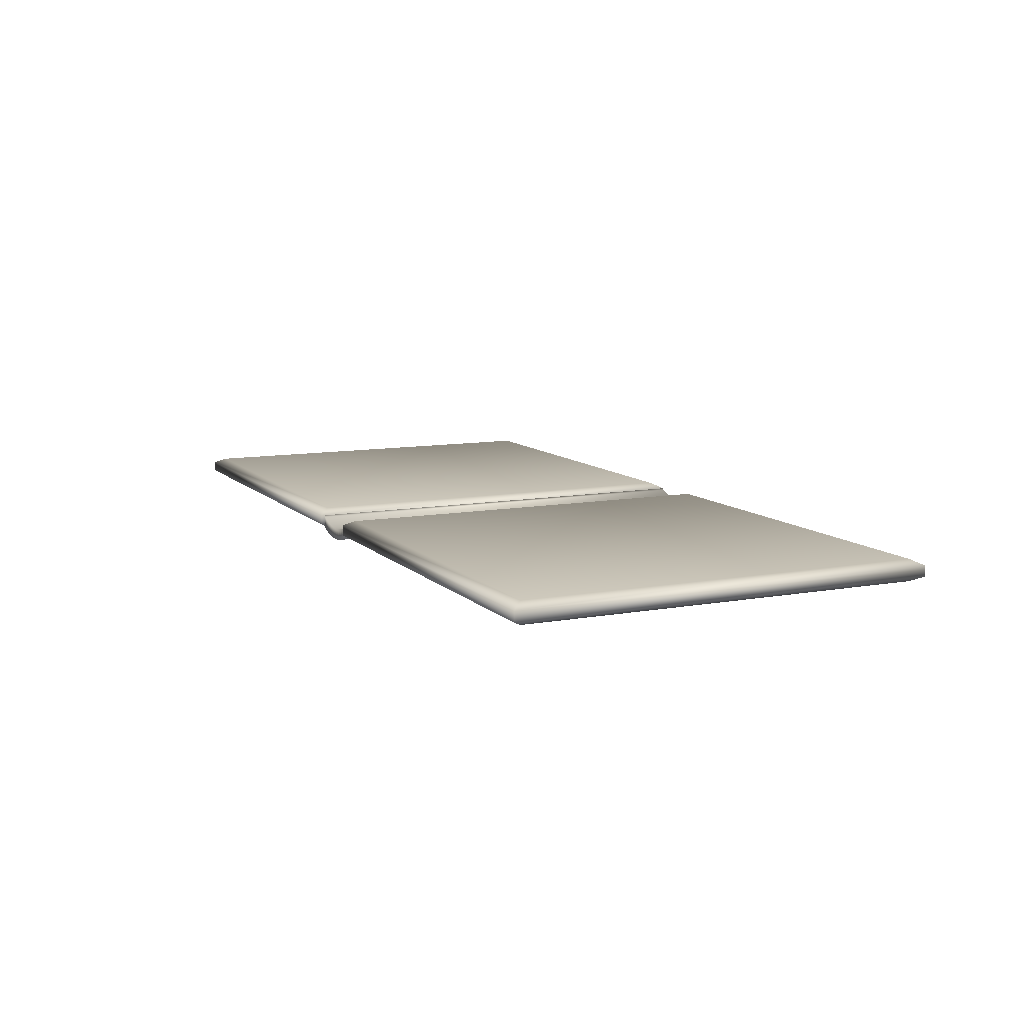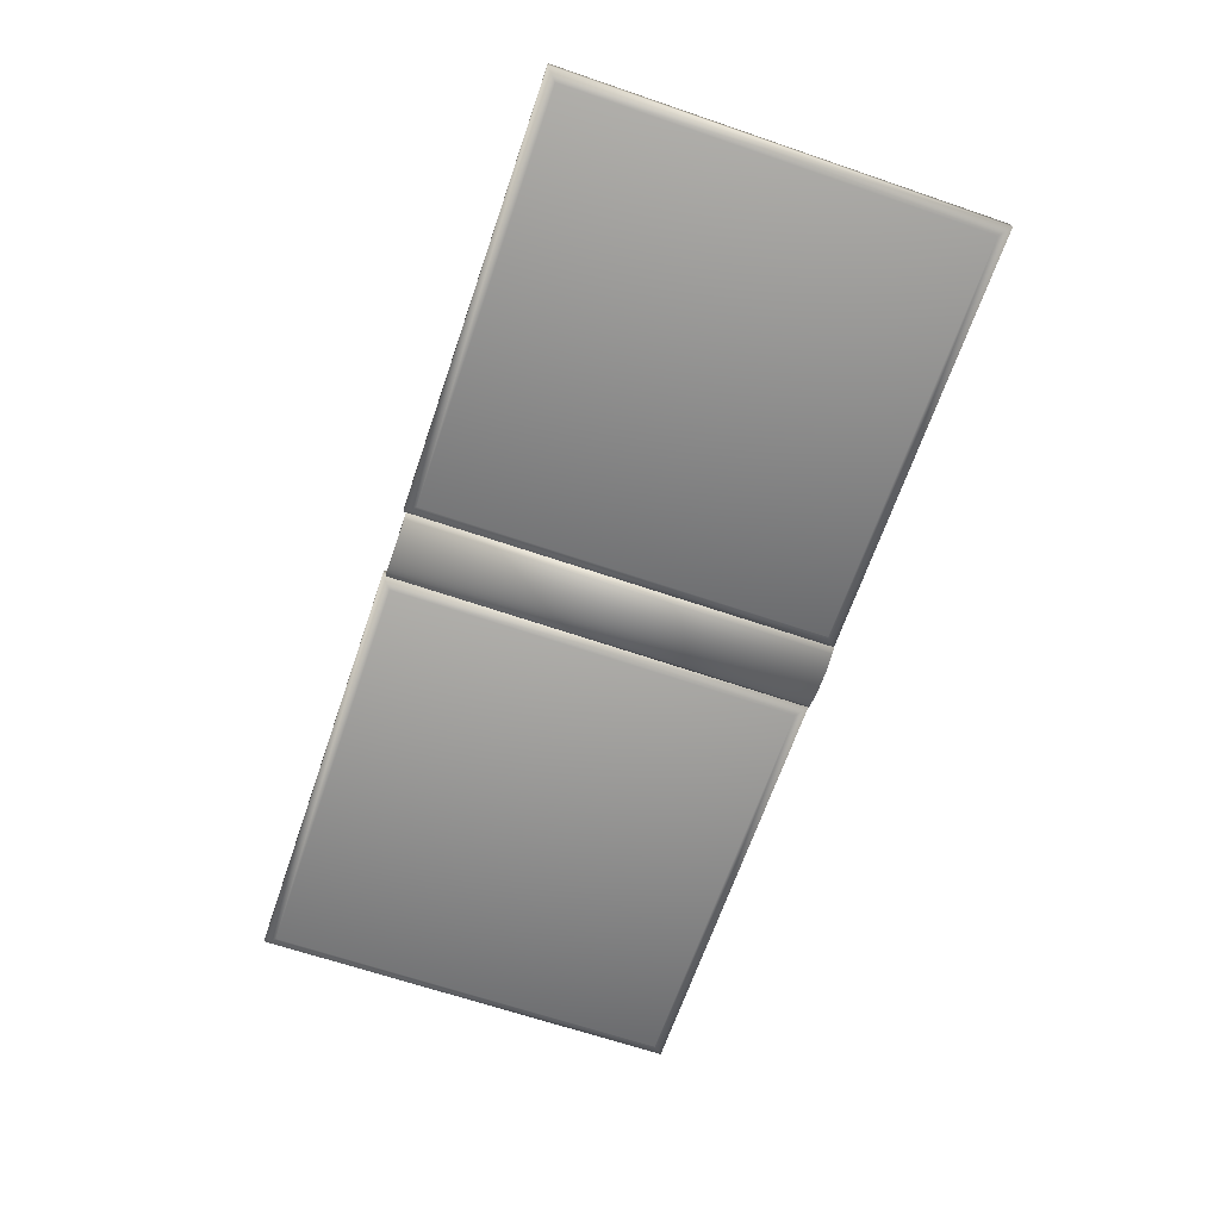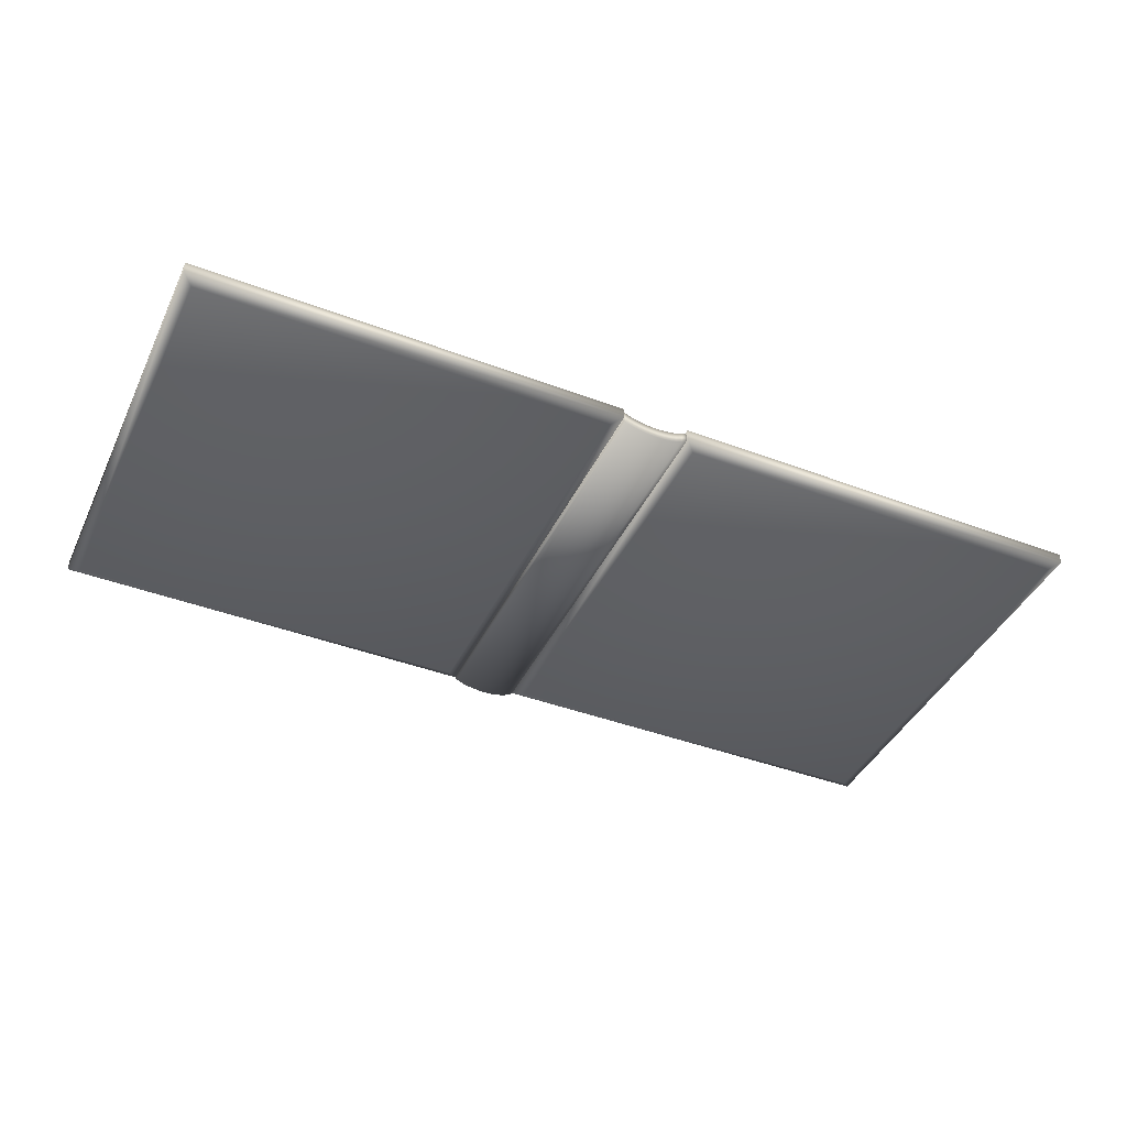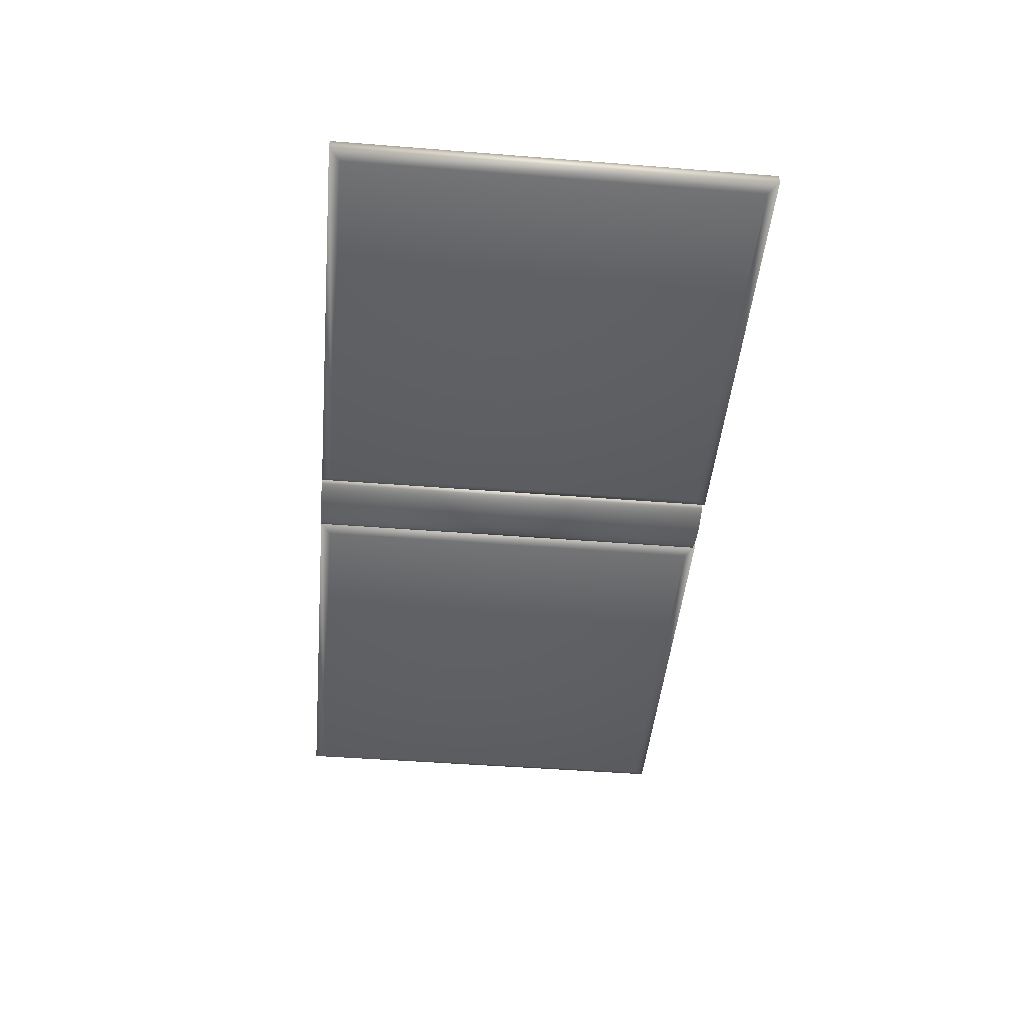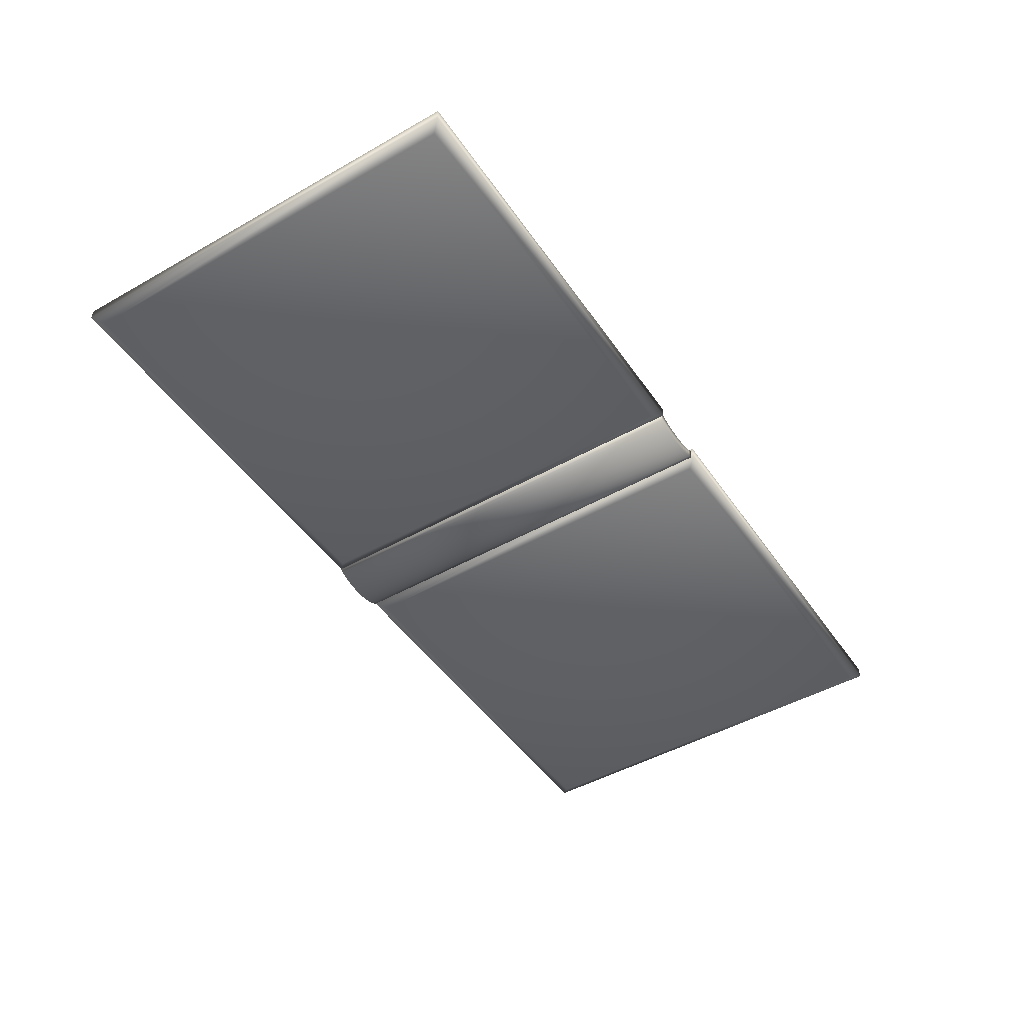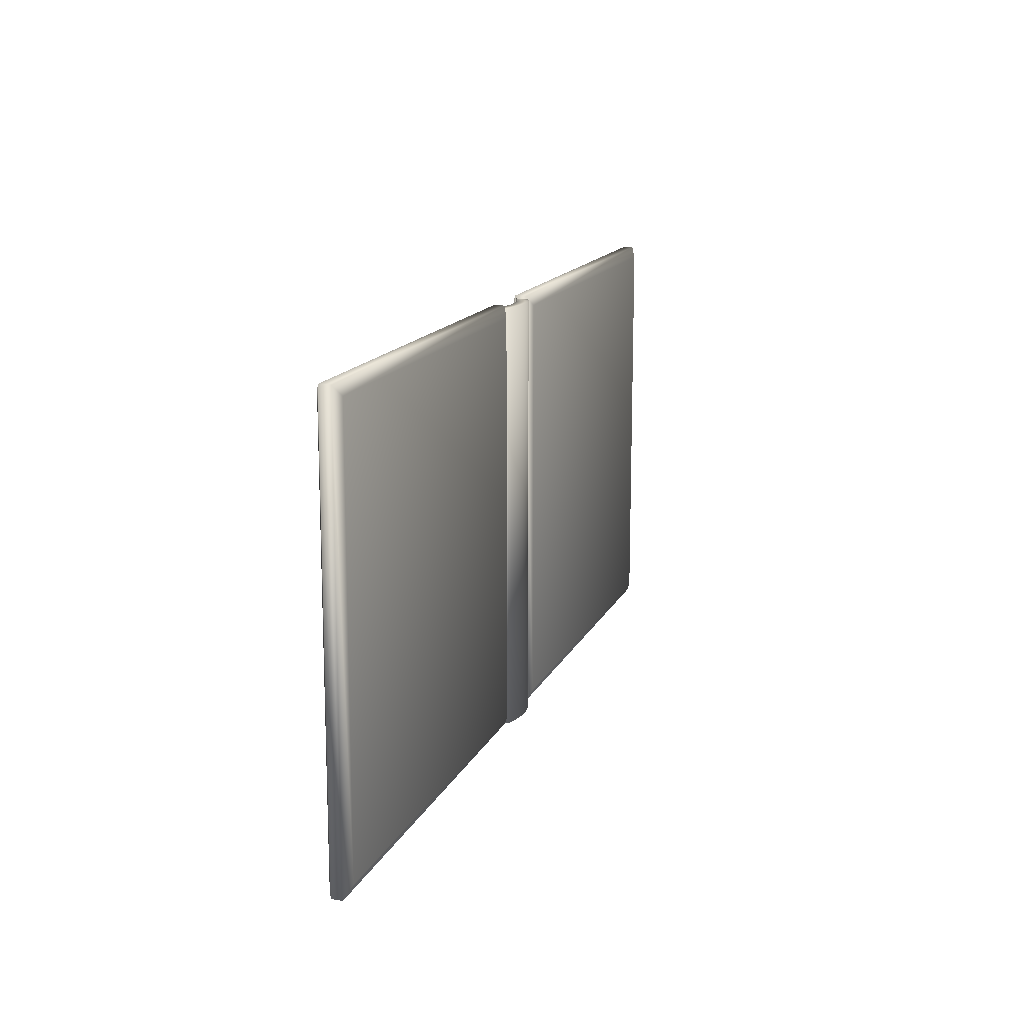
<metadata>
{"format":"obj","ext":"obj","renderer":"f3d","projection":"perspective","resolution":1024,"background":"white","views":[{"elev":10.2,"azim":-115.1,"up":"+Z"},{"elev":-66.1,"azim":-108.9,"up":"+Z"},{"elev":-42.3,"azim":155.7,"up":"+Z"},{"elev":-45.8,"azim":84.8,"up":"+Z"},{"elev":-47.2,"azim":122.7,"up":"+Z"},{"elev":14.5,"azim":107.8,"up":"+Y"}]}
</metadata>
<code>
o BezierCurve_Mesh
v -0.1845 -1.012 -0.03272
v -0.1845 1.078 -0.03272
v -0.1577 -1.012 -0.04887
v -0.1577 1.078 -0.04887
v -0.1278 -1.012 -0.06065
v -0.1278 1.078 -0.06065
v -0.09561 -1.012 -0.06848
v -0.09561 1.078 -0.06848
v -0.06212 -1.012 -0.0728
v -0.06212 1.078 -0.0728
v -0.02821 -1.012 -0.07403
v -0.02821 1.078 -0.07403
v 0.00522 -1.012 -0.07261
v 0.00522 1.078 -0.07261
v 0.03726 -1.012 -0.06897
v 0.03726 1.078 -0.06897
v 0.06702 -1.012 -0.06353
v 0.06702 1.078 -0.06353
v 0.09358 -1.012 -0.05674
v 0.09358 1.078 -0.05674
v 0.116 -1.012 -0.04902
v 0.116 1.078 -0.04902
v 0.1335 -1.012 -0.04081
v 0.1335 1.078 -0.04081
v 0.145 -1.012 -0.03253
v 0.145 1.078 -0.03253
v -0.0653 -1.012 -0.01586
v -0.0653 1.078 -0.01586
v 0.1303 -1.012 0.01614
v 0.1303 1.078 0.01614
v 0.06384 -1.012 -0.006591
v 0.0904 -1.012 0.000201
v 0.06384 1.078 -0.006591
v 0.0904 1.078 0.000201
v 0.1419 -1.012 0.02442
v 0.1419 1.078 0.02442
v -0.03139 -1.012 -0.01709
v 0.002045 -1.012 -0.01567
v -0.1609 -1.012 0.008071
v -0.1609 1.078 0.008071
v -0.1309 1.078 -0.003707
v -0.09879 1.078 -0.01154
v -0.1309 -1.012 -0.003707
v -0.09879 -1.012 -0.01154
v 0.03409 -1.012 -0.01202
v 0.002045 1.078 -0.01567
v 0.03409 1.078 -0.01202
v 0.1129 -1.012 0.007921
v -0.03139 1.078 -0.01709
v 0.1129 1.078 0.007921
v -0.1877 -1.012 0.02423
v -0.1877 1.078 0.02423
f 2 4 3
f 4 6 5
f 6 8 7
f 8 10 9
f 10 12 11
f 12 14 13
f 14 16 15
f 16 18 17
f 18 20 19
f 20 22 21
f 22 24 23
f 24 26 25
f 52 51 39
f 40 39 43
f 41 43 44
f 42 44 27
f 28 27 37
f 49 37 38
f 46 38 45
f 47 45 31
f 33 31 32
f 34 32 48
f 50 48 29
f 30 29 35
f 17 31 45
f 12 49 46
f 8 42 28
f 24 30 36
f 19 32 31
f 16 47 33
f 25 35 29
f 7 44 43
f 23 29 48
f 18 33 34
f 1 51 52
f 6 41 42
f 22 50 30
f 26 36 35
f 11 37 27
f 15 45 38
f 13 38 37
f 9 27 44
f 10 28 49
f 14 46 47
f 3 39 51
f 5 43 39
f 21 48 32
f 2 52 40
f 20 34 50
f 4 40 41
f 1 2 3
f 3 4 5
f 5 6 7
f 7 8 9
f 9 10 11
f 11 12 13
f 13 14 15
f 15 16 17
f 17 18 19
f 19 20 21
f 21 22 23
f 23 24 25
f 40 52 39
f 41 40 43
f 42 41 44
f 28 42 27
f 49 28 37
f 46 49 38
f 47 46 45
f 33 47 31
f 34 33 32
f 50 34 48
f 30 50 29
f 36 30 35
f 15 17 45
f 14 12 46
f 10 8 28
f 26 24 36
f 17 19 31
f 18 16 33
f 23 25 29
f 5 7 43
f 21 23 48
f 20 18 34
f 2 1 52
f 8 6 42
f 24 22 30
f 25 26 35
f 9 11 27
f 13 15 38
f 11 13 37
f 7 9 44
f 12 10 49
f 16 14 47
f 1 3 51
f 3 5 39
f 19 21 32
f 4 2 40
f 22 20 50
f 6 4 41
o Cube_Cube.001
v -2.236 -0.9601 -0.053
v -2.236 -0.9601 0.053
v -2.236 1.04 -0.053
v -2.236 1.04 0.053
v -0.2362 -0.9601 -0.053
v -0.2362 -0.9601 0.053
v -0.2362 1.04 -0.053
v -0.2362 1.04 0.053
v -2.288 -1.012 -0.0265
v -2.288 -1.012 0
v -2.288 -1.012 0.0265
v -2.288 1.092 0.0265
v -2.288 1.092 0
v -2.288 1.092 -0.0265
v -0.1839 1.092 0.0265
v -0.1839 1.092 0
v -0.1839 1.092 -0.0265
v -0.1839 -1.012 0.0265
v -0.1839 -1.012 0
v -0.1839 -1.012 -0.0265
v 0.1989 -0.9601 -0.053
v 0.1989 -0.9601 0.053
v 0.1989 1.04 -0.053
v 0.1989 1.04 0.053
v 2.199 -0.9601 -0.053
v 2.199 -0.9601 0.053
v 2.199 1.04 -0.053
v 2.199 1.04 0.053
v 0.1466 -1.012 -0.0265
v 0.1466 -1.012 0
v 0.1466 -1.012 0.0265
v 0.1466 1.092 0.0265
v 0.1466 1.092 0
v 0.1466 1.092 -0.0265
v 2.251 1.092 0.0265
v 2.251 1.092 0
v 2.251 1.092 -0.0265
v 2.251 -1.012 0.0265
v 2.251 -1.012 0
v 2.251 -1.012 -0.0265
f 61 66 55
f 66 69 59
f 69 72 57
f 72 61 53
f 53 55 59
f 58 60 56
f 58 54 63
f 70 63 62
f 71 62 61
f 60 58 70
f 67 70 71
f 68 71 72
f 56 60 67
f 64 67 68
f 65 68 69
f 54 56 64
f 63 64 65
f 62 65 66
f 81 86 75
f 86 89 79
f 89 92 77
f 92 81 73
f 73 75 79
f 78 80 76
f 78 74 83
f 90 83 82
f 91 82 81
f 80 78 90
f 87 90 91
f 88 91 92
f 76 80 87
f 84 87 88
f 85 88 89
f 74 76 84
f 83 84 85
f 82 85 86
f 53 61 55
f 55 66 59
f 59 69 57
f 57 72 53
f 57 53 59
f 54 58 56
f 70 58 63
f 71 70 62
f 72 71 61
f 67 60 70
f 68 67 71
f 69 68 72
f 64 56 67
f 65 64 68
f 66 65 69
f 63 54 64
f 62 63 65
f 61 62 66
f 73 81 75
f 75 86 79
f 79 89 77
f 77 92 73
f 77 73 79
f 74 78 76
f 90 78 83
f 91 90 82
f 92 91 81
f 87 80 90
f 88 87 91
f 89 88 92
f 84 76 87
f 85 84 88
f 86 85 89
f 83 74 84
f 82 83 85
f 81 82 86

</code>
